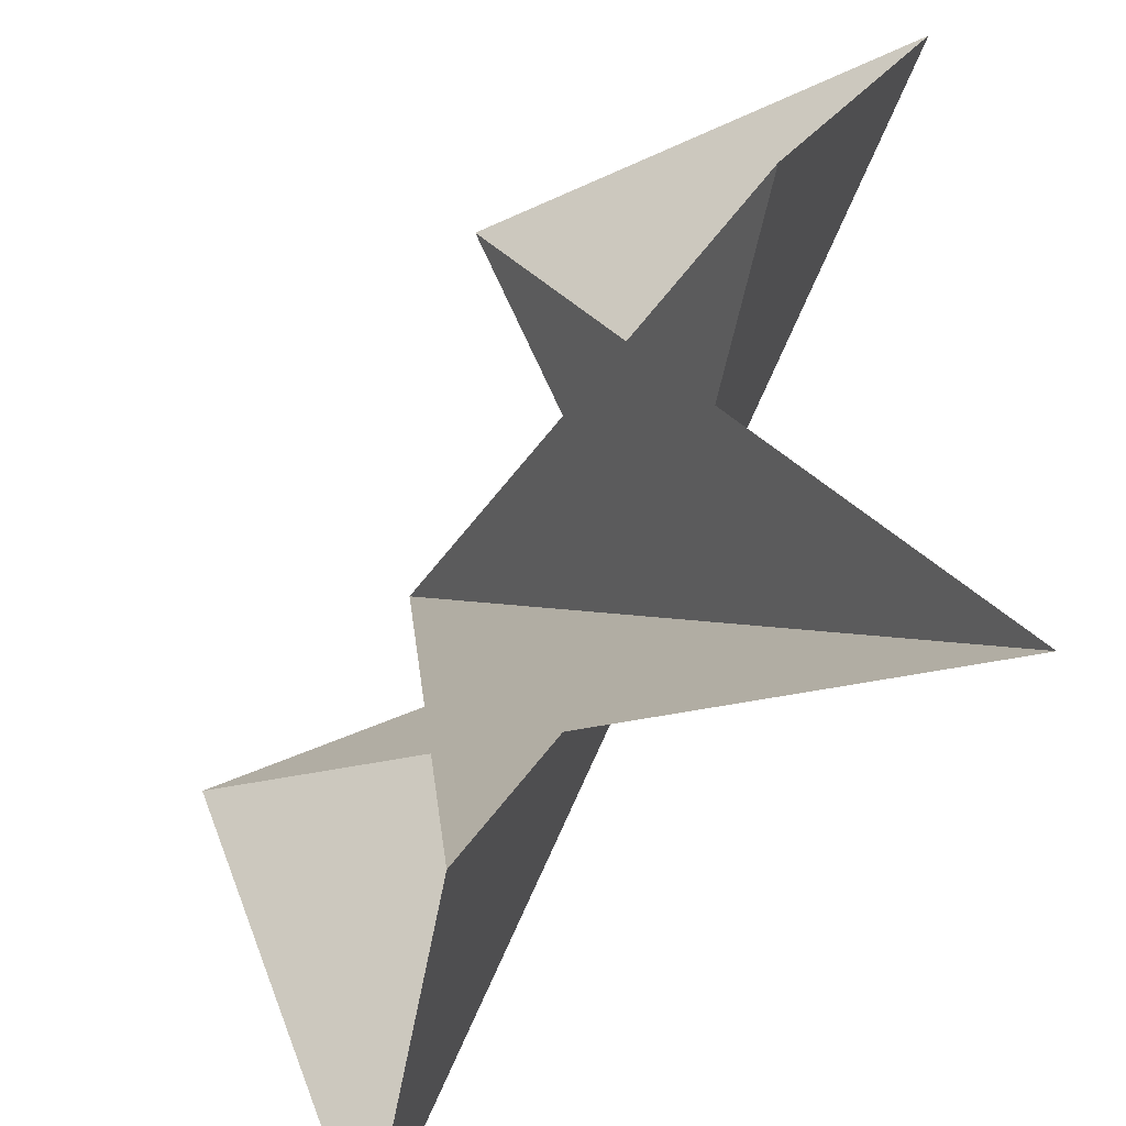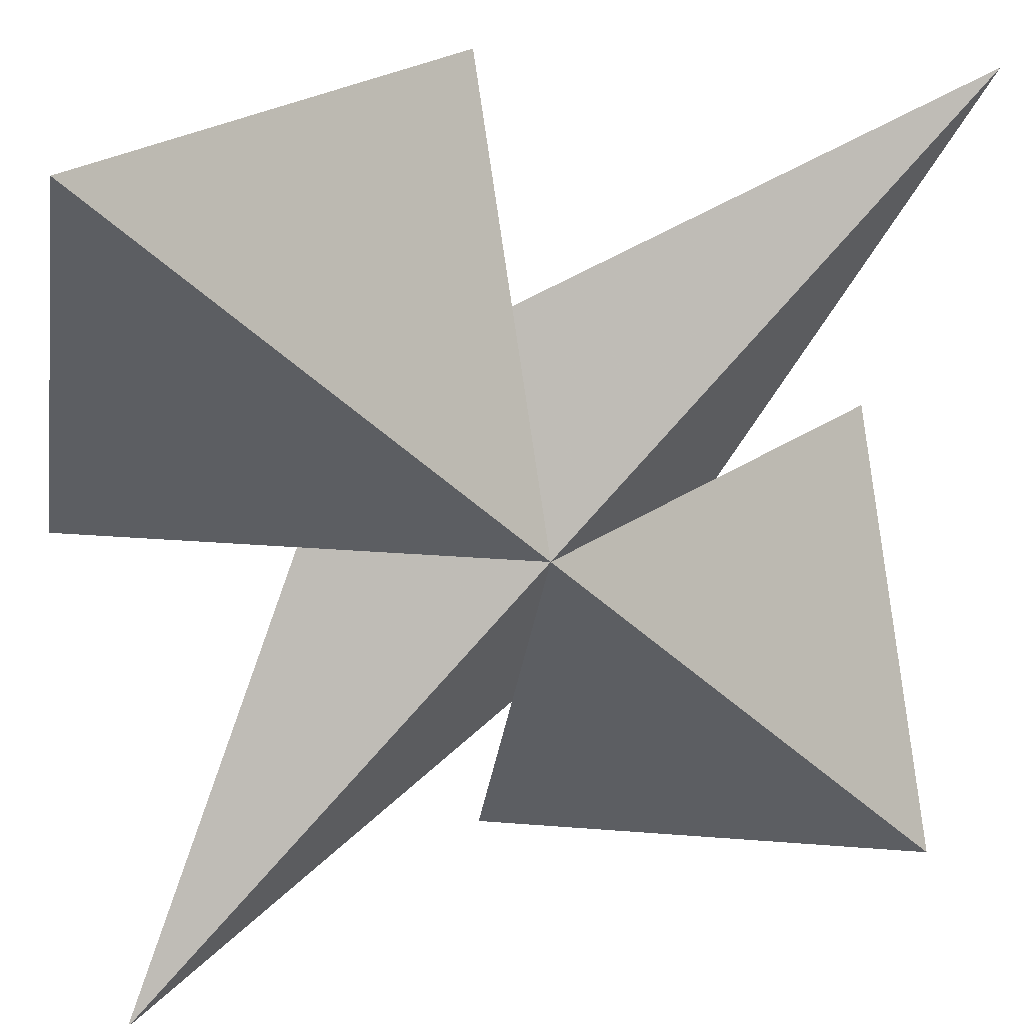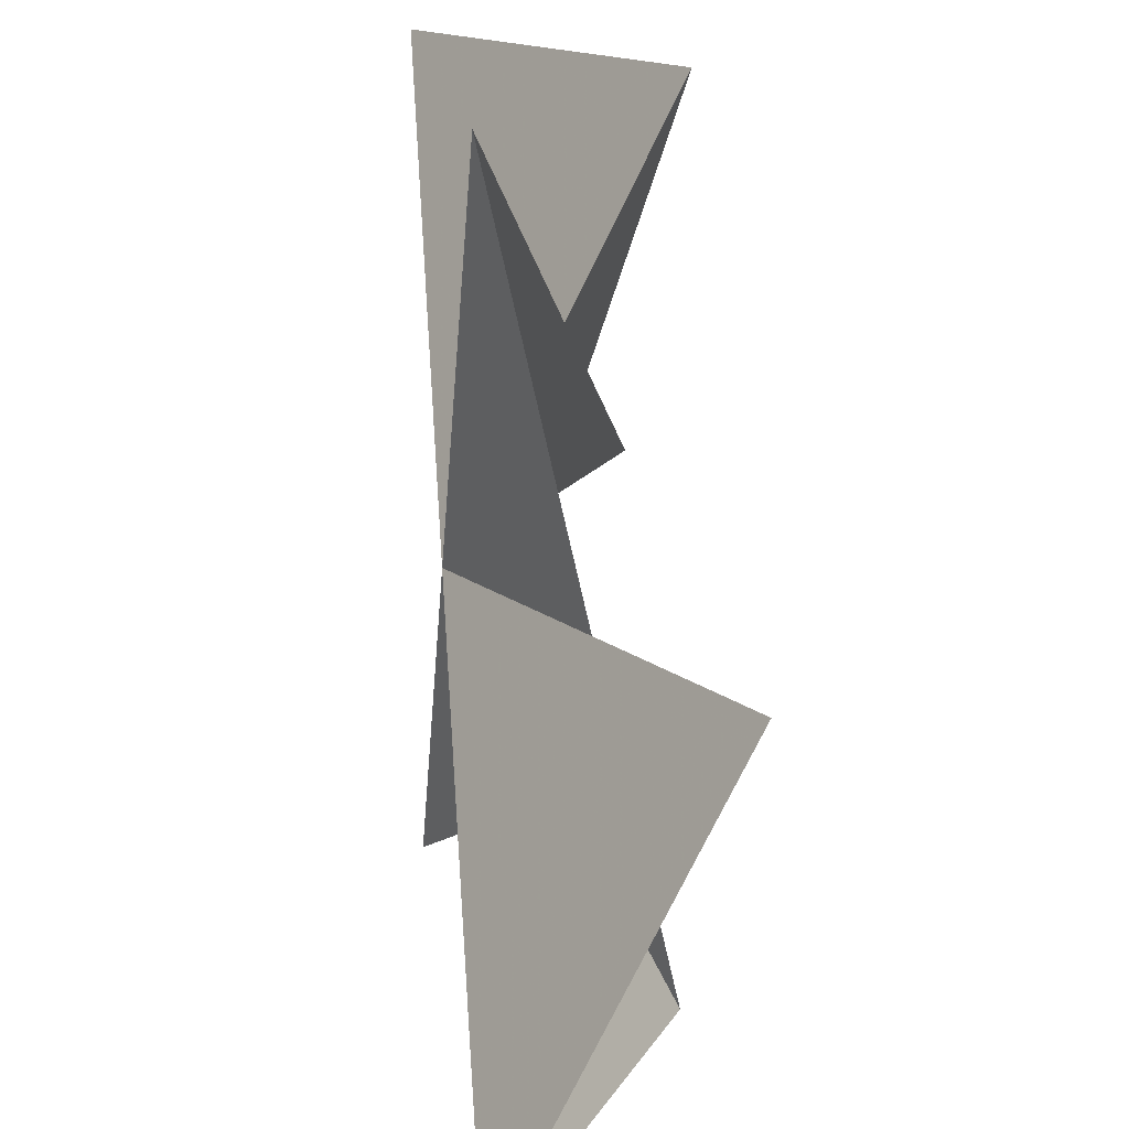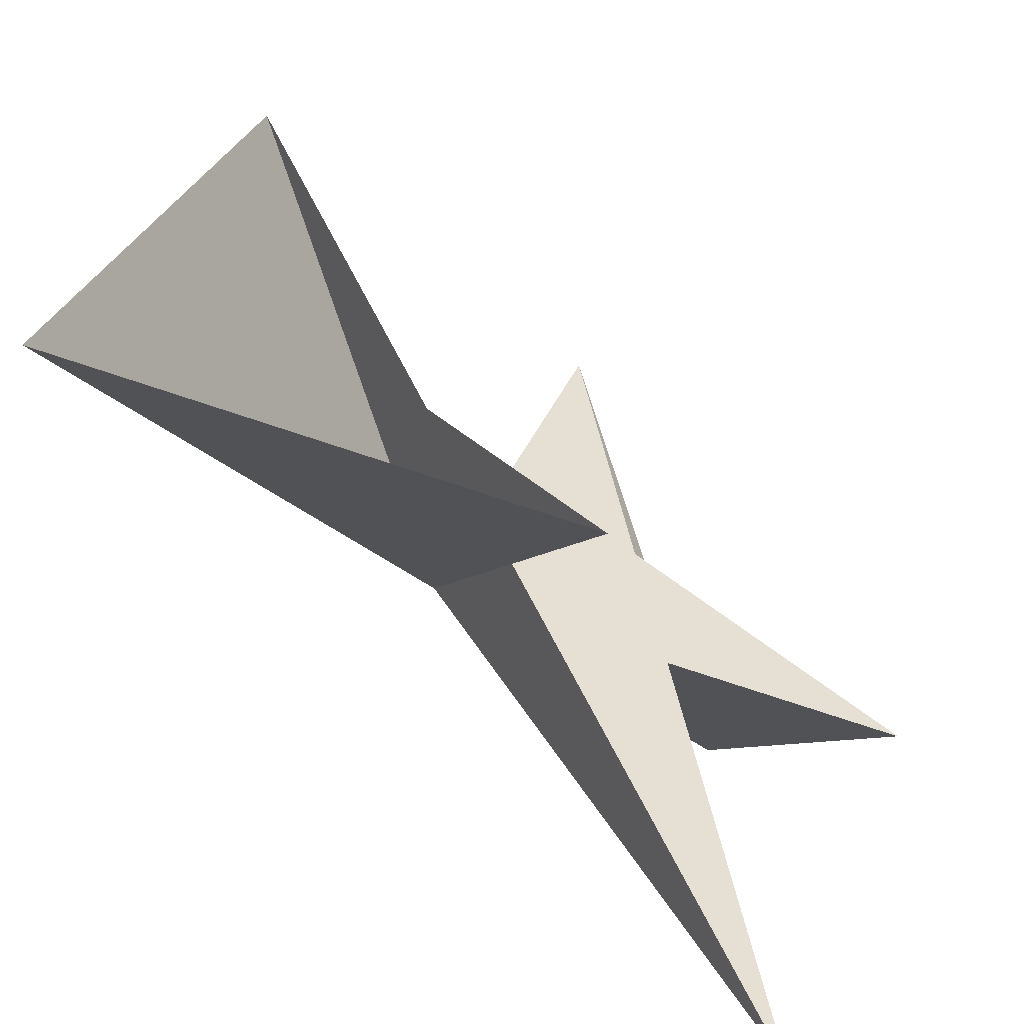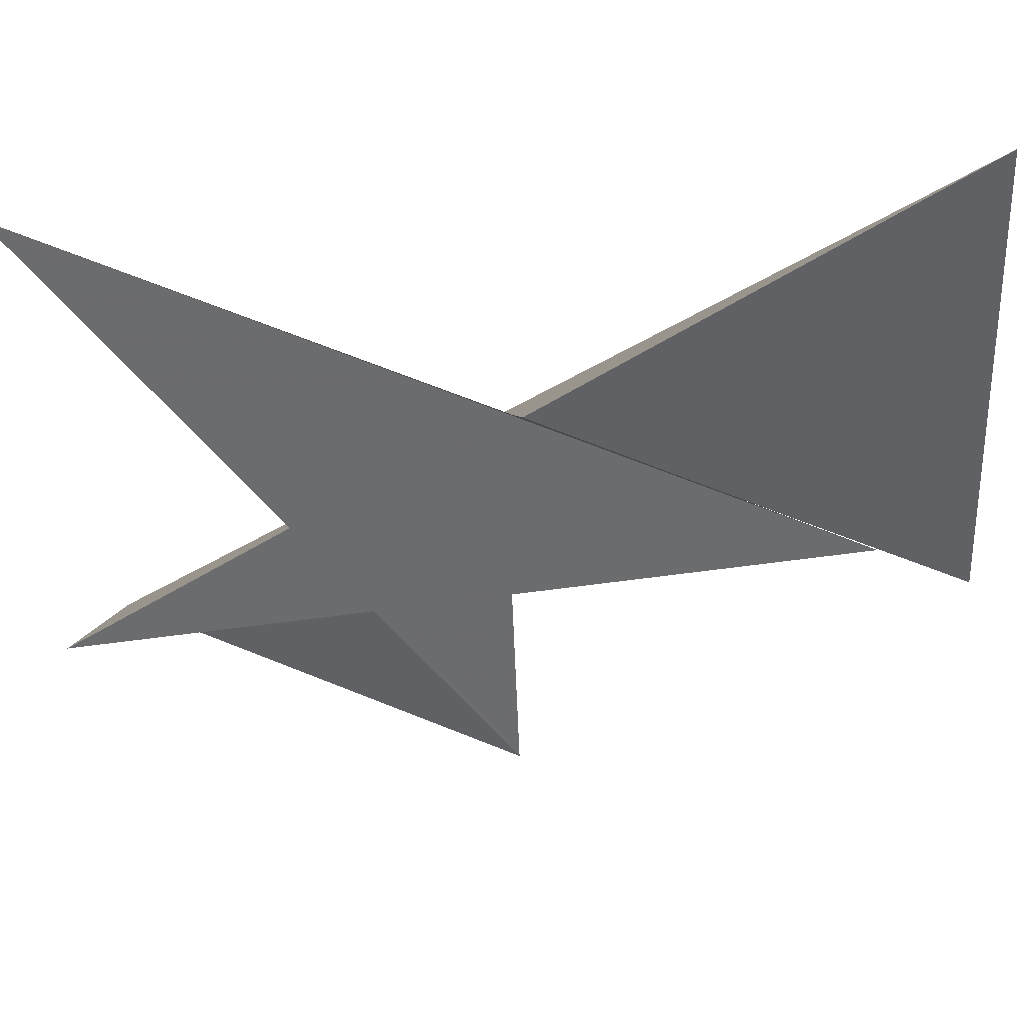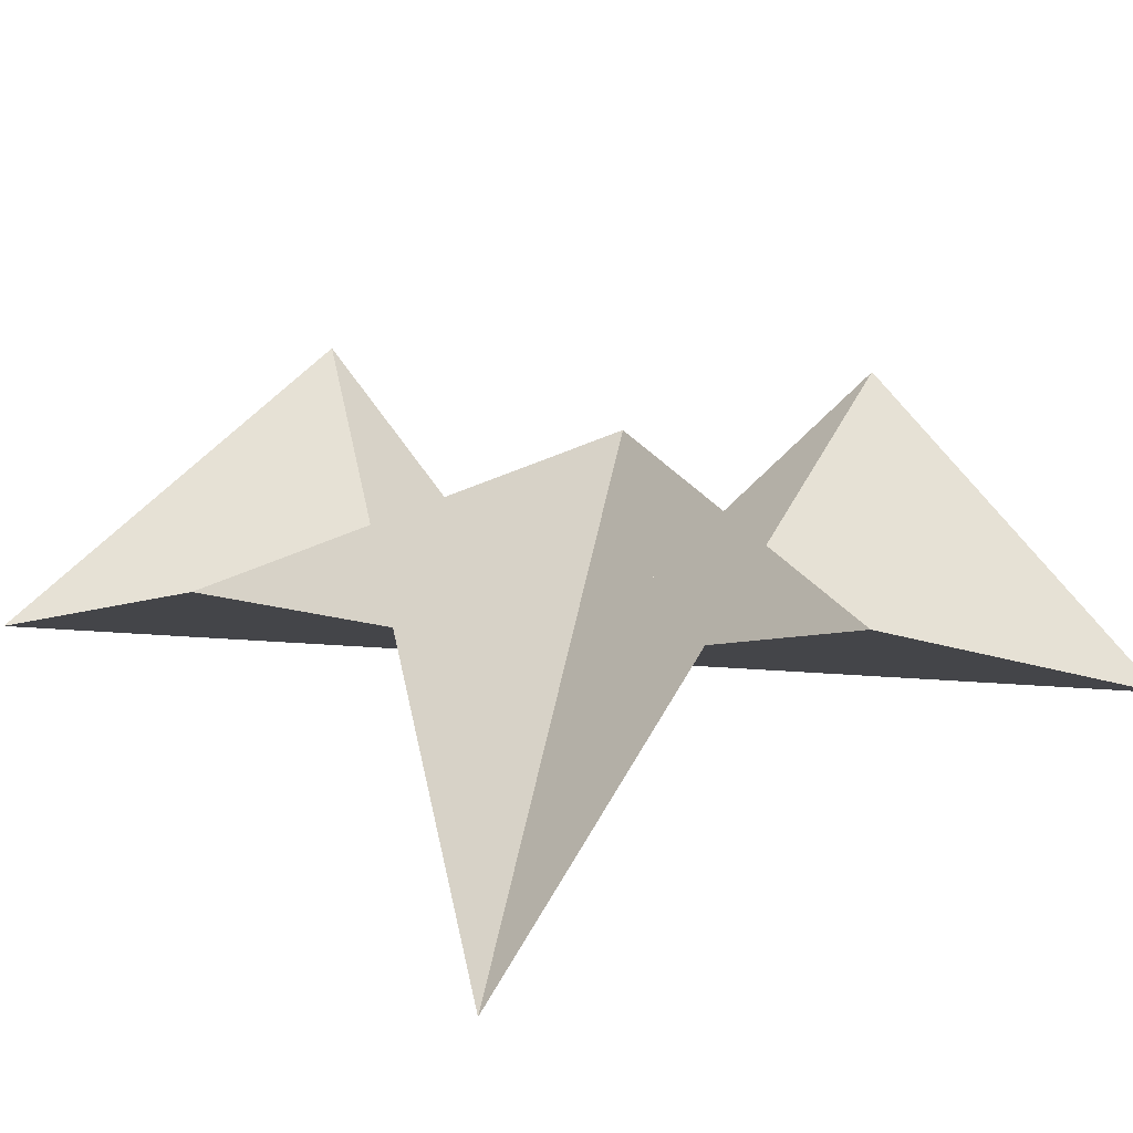
<metadata>
{"format":"obj","ext":"obj","renderer":"f3d","projection":"perspective","resolution":1024,"background":"white","views":[{"elev":-49.9,"azim":53.6,"up":"+Y"},{"elev":27.4,"azim":160.4,"up":"+Y"},{"elev":15.6,"azim":-95.9,"up":"+Y"},{"elev":-77.7,"azim":-44.8,"up":"+Y"},{"elev":66.3,"azim":-4.5,"up":"+Y"},{"elev":26.6,"azim":51.8,"up":"+Z"}]}
</metadata>
<code>
v  0  0  1
v -1  0  1.5
v  1 -1  1
v  0  1  1.5
v  1  1  1
v  1  0  1.5
v -1  1  1
v  0 -1  1.5
v -1 -1  1
f 1 2 3
f 1 3 4
f 1 4 5
f 1 5 6
f 1 6 7
f 1 7 8
f 1 8 9
f 1 9 2

</code>
